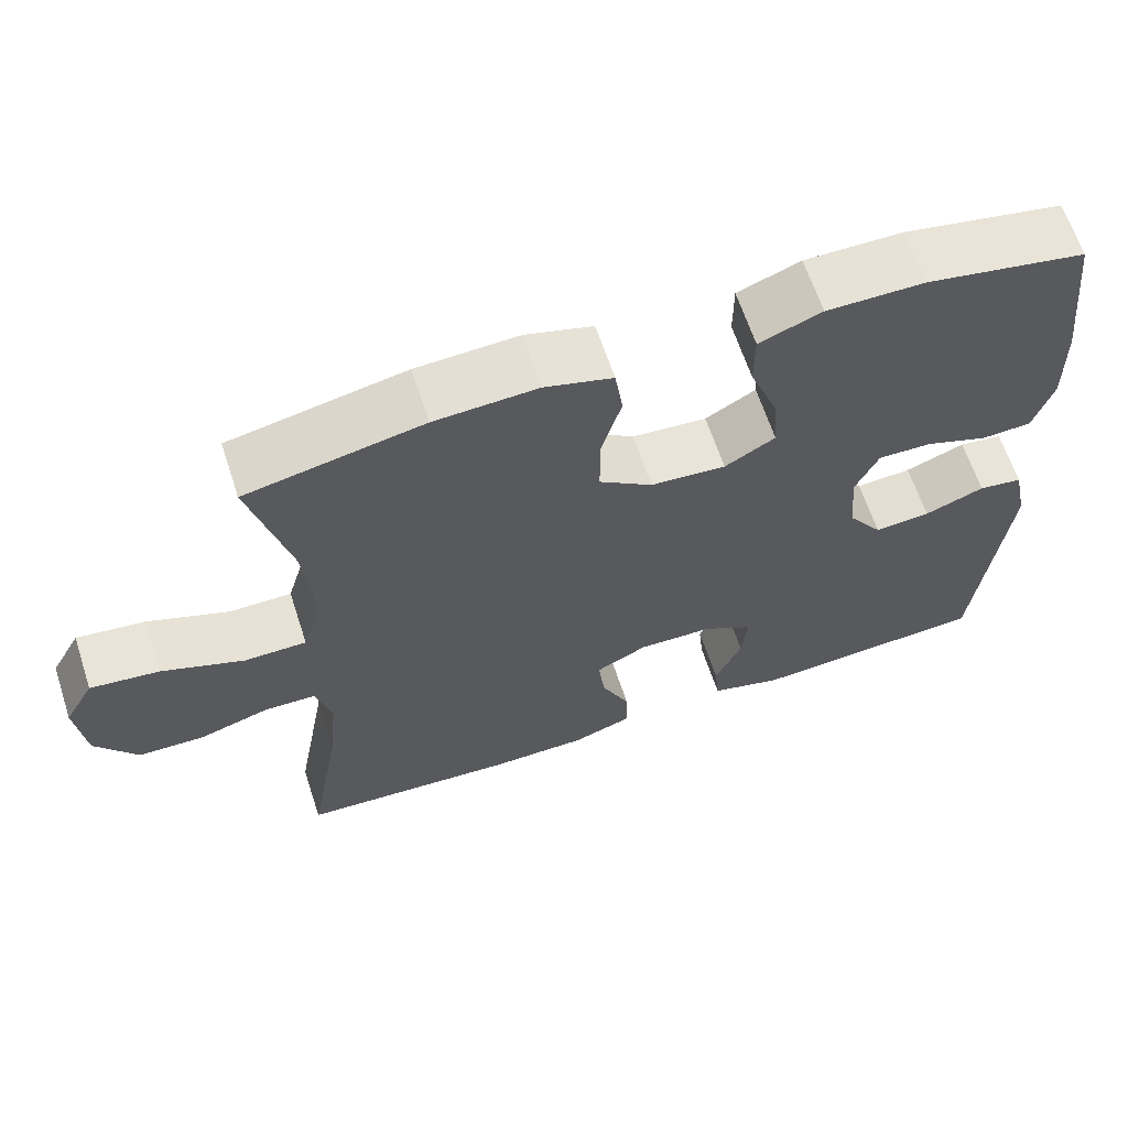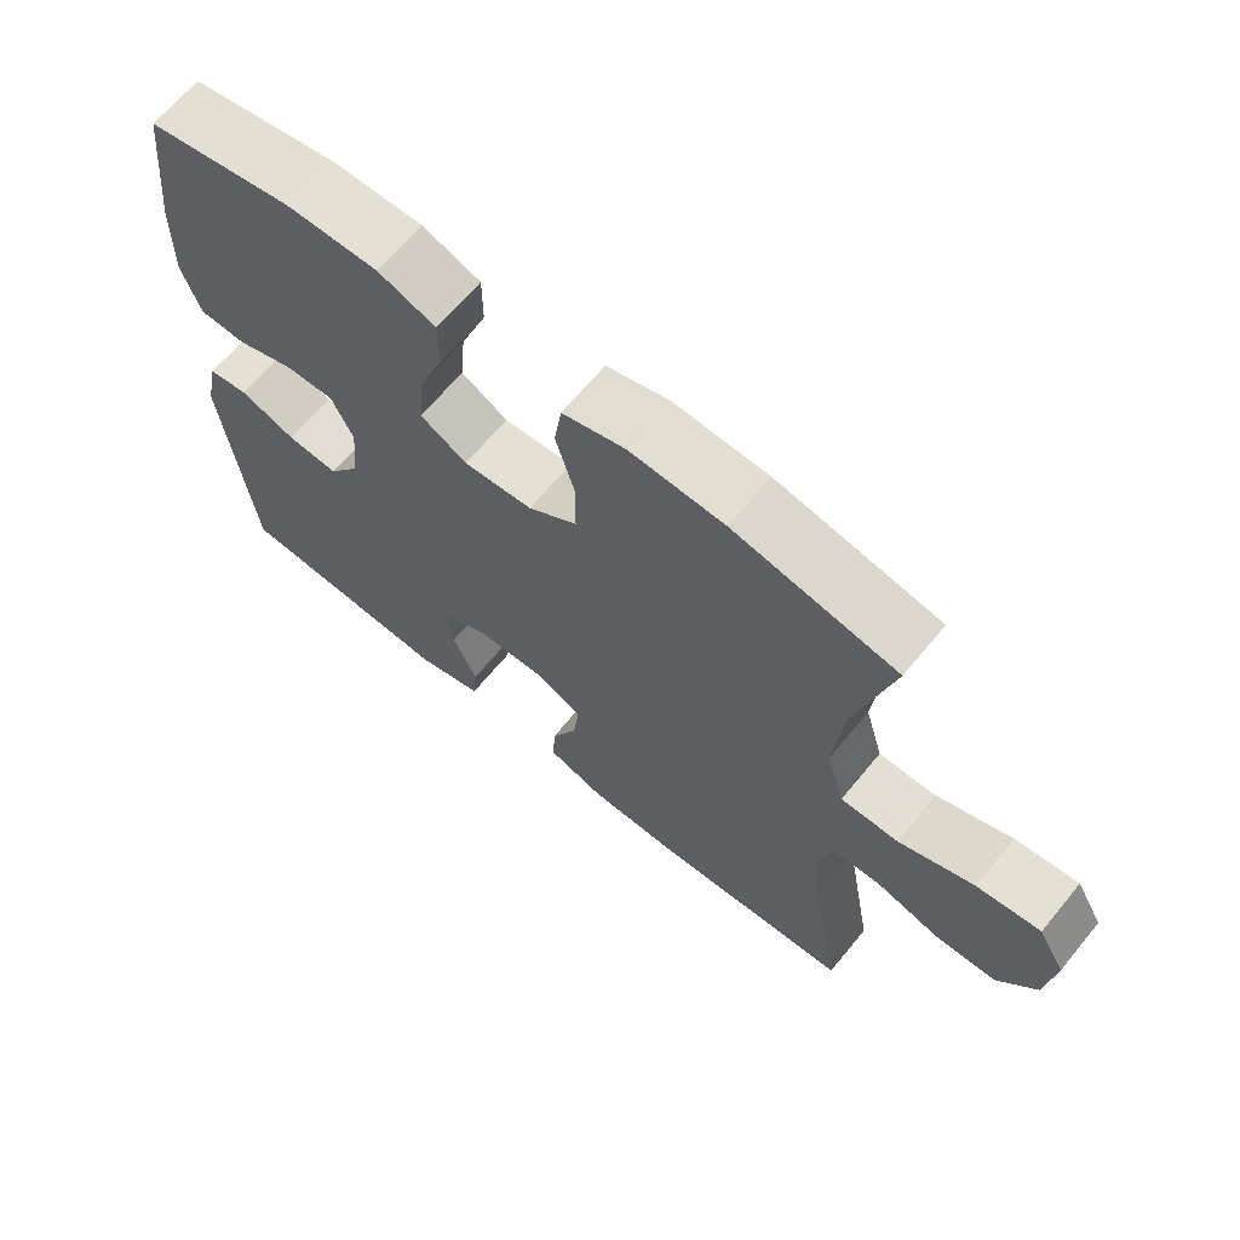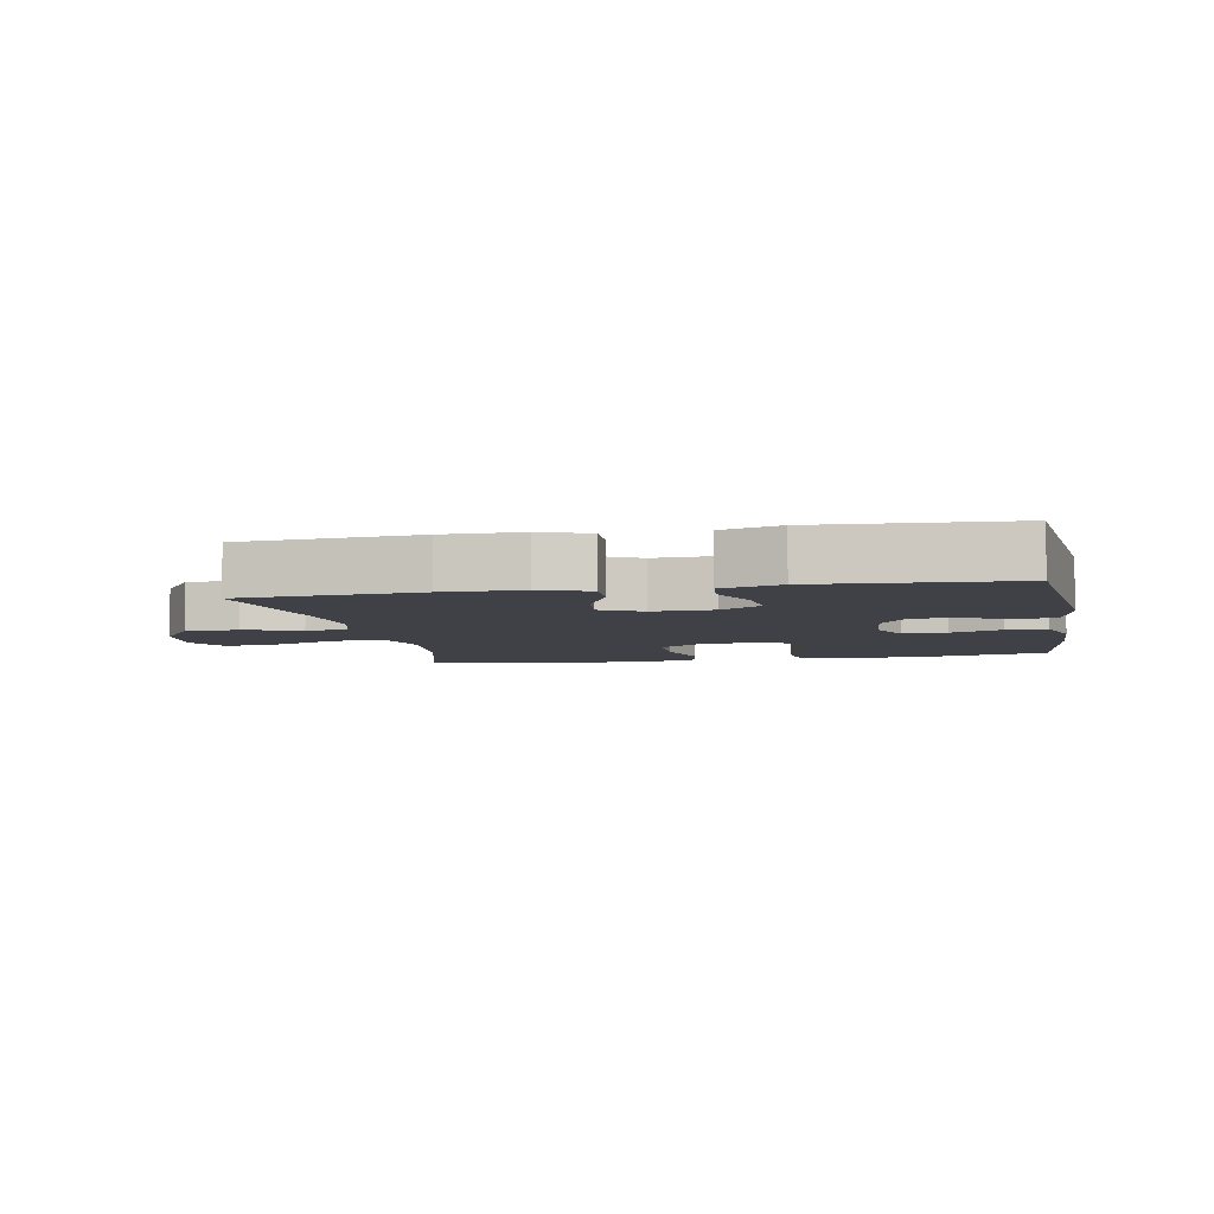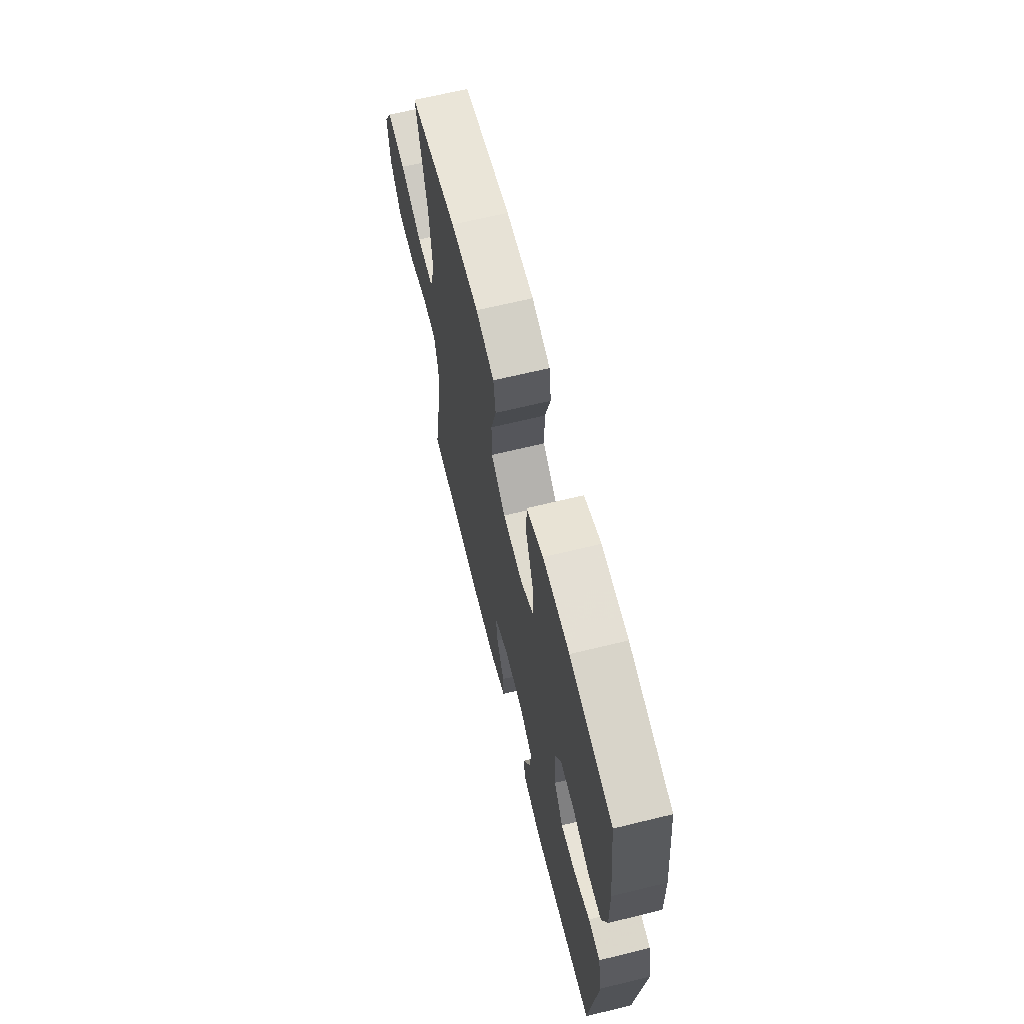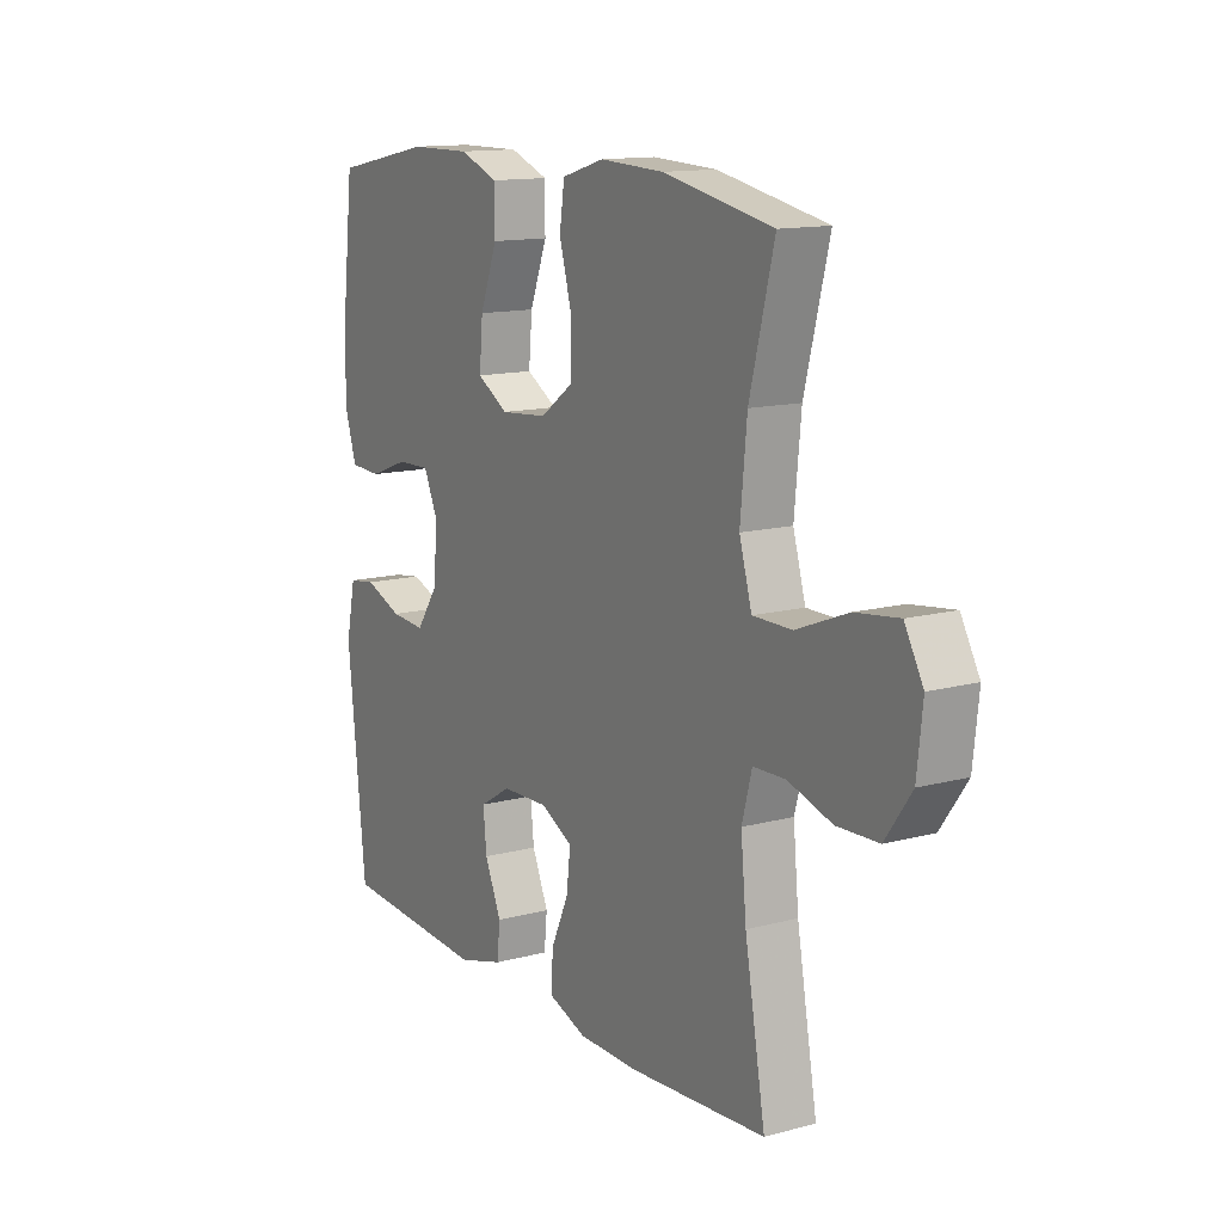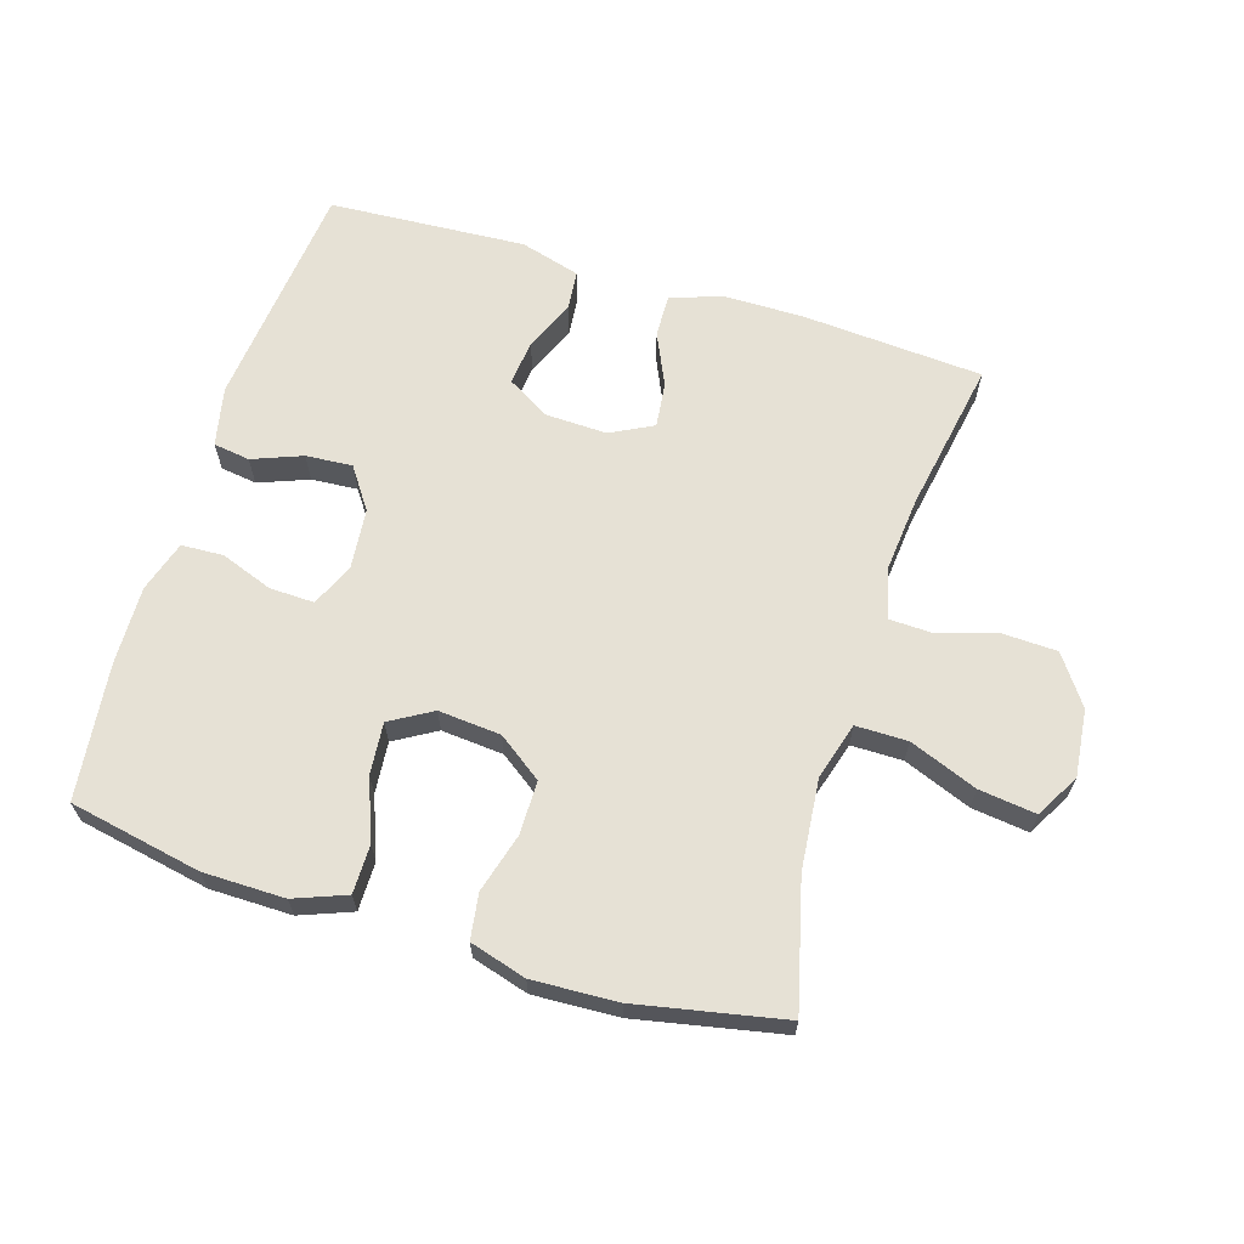
<metadata>
{"format":"obj","ext":"obj","renderer":"f3d","projection":"perspective","resolution":1024,"background":"white","views":[{"elev":64.2,"azim":161.8,"up":"+Z"},{"elev":66.3,"azim":39.5,"up":"+Z"},{"elev":-6.0,"azim":-169.1,"up":"+Y"},{"elev":65.8,"azim":-103.8,"up":"+Z"},{"elev":13.3,"azim":58.9,"up":"+Z"},{"elev":64.8,"azim":17.2,"up":"+Y"}]}
</metadata>
<code>
v 0.5 0.07 -0.5
v 0.226 0.07 -0.519
v 0.105 0.07 -0.518
v 0.029 0.07 -0.491
v 0.031 0.07 -0.427
v 0.067 0.07 -0.348
v 0.075 0.07 -0.28
v 0.011 0.07 -0.247
v -0.083 0.07 -0.25
v -0.146 0.07 -0.288
v -0.139 0.07 -0.356
v -0.106 0.07 -0.432
v -0.112 0.07 -0.492
v -0.203 0.07 -0.518
v -0.5 0.07 -0.5
v -0.536 0.07 -0.153
v -0.517 0.07 -0.064
v -0.462 0.07 -0.056
v -0.387 0.07 -0.085
v -0.317 0.07 -0.09
v -0.274 0.07 -0.028
v -0.265 0.07 0.064
v -0.294 0.07 0.128
v -0.361 0.07 0.126
v -0.44 0.07 0.097
v -0.503 0.07 0.1
v -0.527 0.07 0.177
v -0.524 0.07 0.295
v -0.5 0.07 0.5
v -0.301 0.07 0.539
v -0.178 0.07 0.54
v -0.1 0.07 0.51
v -0.1 0.07 0.437
v -0.135 0.07 0.346
v -0.142 0.07 0.268
v -0.079 0.07 0.231
v 0.015 0.07 0.239
v 0.082 0.07 0.287
v 0.082 0.07 0.368
v 0.057 0.07 0.457
v 0.067 0.07 0.525
v 0.152 0.07 0.55
v 0.28 0.07 0.544
v 0.5 0.07 0.5
v 0.451 0.07 0.308
v 0.438 0.07 0.172
v 0.463 0.07 0.086
v 0.541 0.07 0.086
v 0.643 0.07 0.126
v 0.729 0.07 0.137
v 0.766 0.07 0.071
v 0.755 0.07 -0.03
v 0.703 0.07 -0.103
v 0.62 0.07 -0.106
v 0.532 0.07 -0.079
v 0.468 0.07 -0.081
v 0.448 0.07 -0.155
v 0.459 0.07 -0.27
v 0.5 0 -0.5
v 0.226 0 -0.519
v 0.105 0 -0.518
v 0.029 0 -0.491
v 0.031 0 -0.427
v 0.067 0 -0.348
v 0.075 0 -0.28
v 0.011 0 -0.247
v -0.083 0 -0.25
v -0.146 0 -0.288
v -0.139 0 -0.356
v -0.106 0 -0.432
v -0.112 0 -0.492
v -0.203 0 -0.518
v -0.5 0 -0.5
v -0.536 0 -0.153
v -0.517 0 -0.064
v -0.462 0 -0.056
v -0.387 0 -0.085
v -0.317 0 -0.09
v -0.274 0 -0.028
v -0.265 0 0.064
v -0.294 0 0.128
v -0.361 0 0.126
v -0.44 0 0.097
v -0.503 0 0.1
v -0.527 0 0.177
v -0.524 0 0.295
v -0.5 0 0.5
v -0.301 0 0.539
v -0.178 0 0.54
v -0.1 0 0.51
v -0.1 0 0.437
v -0.135 0 0.346
v -0.142 0 0.268
v -0.079 0 0.231
v 0.015 0 0.239
v 0.082 0 0.287
v 0.082 0 0.368
v 0.057 0 0.457
v 0.067 0 0.525
v 0.152 0 0.55
v 0.28 0 0.544
v 0.5 0 0.5
v 0.451 0 0.308
v 0.438 0 0.172
v 0.463 0 0.086
v 0.541 0 0.086
v 0.643 0 0.126
v 0.729 0 0.137
v 0.766 0 0.071
v 0.755 0 -0.03
v 0.703 0 -0.103
v 0.62 0 -0.106
v 0.532 0 -0.079
v 0.468 0 -0.081
v 0.448 0 -0.155
v 0.459 0 -0.27
f 52 53 54 55
f 52 55 56
f 51 52 56
f 48 49 50 51
f 47 48 51 56
f 46 47 56 57
f 42 43 44 45
f 42 45 46
f 39 40 41 42
f 38 39 42 46
f 37 38 46 57
f 31 32 33 34
f 31 34 35
f 30 31 35
f 29 30 35
f 28 29 35
f 27 28 35 36
f 24 25 26 27
f 23 24 27 36
f 16 17 18 19
f 16 19 20
f 15 16 20
f 14 15 20 21
f 11 12 13 14
f 10 11 14 21
f 3 4 5 6
f 3 6 7
f 58 1 2 3
f 58 3 7
f 57 58 7 8
f 37 57 8 9
f 22 23 36 37
f 21 22 37
f 9 10 21 37
f 113 112 111 110
f 114 113 110
f 114 110 109
f 109 108 107 106
f 114 109 106 105
f 115 114 105 104
f 103 102 101 100
f 104 103 100
f 100 99 98 97
f 104 100 97 96
f 115 104 96 95
f 92 91 90 89
f 93 92 89
f 93 89 88
f 93 88 87
f 93 87 86
f 94 93 86 85
f 85 84 83 82
f 94 85 82 81
f 77 76 75 74
f 78 77 74
f 78 74 73
f 79 78 73 72
f 72 71 70 69
f 79 72 69 68
f 64 63 62 61
f 65 64 61
f 61 60 59 116
f 65 61 116
f 66 65 116 115
f 67 66 115 95
f 95 94 81 80
f 95 80 79
f 95 79 68 67
f 1 59 60 2
f 2 60 61 3
f 3 61 62 4
f 4 62 63 5
f 5 63 64 6
f 6 64 65 7
f 7 65 66 8
f 8 66 67 9
f 9 67 68 10
f 10 68 69 11
f 11 69 70 12
f 12 70 71 13
f 13 71 72 14
f 14 72 73 15
f 15 73 74 16
f 16 74 75 17
f 17 75 76 18
f 18 76 77 19
f 19 77 78 20
f 20 78 79 21
f 21 79 80 22
f 22 80 81 23
f 23 81 82 24
f 24 82 83 25
f 25 83 84 26
f 26 84 85 27
f 27 85 86 28
f 28 86 87 29
f 29 87 88 30
f 30 88 89 31
f 31 89 90 32
f 32 90 91 33
f 33 91 92 34
f 34 92 93 35
f 35 93 94 36
f 36 94 95 37
f 37 95 96 38
f 38 96 97 39
f 39 97 98 40
f 40 98 99 41
f 41 99 100 42
f 42 100 101 43
f 43 101 102 44
f 44 102 103 45
f 45 103 104 46
f 46 104 105 47
f 47 105 106 48
f 48 106 107 49
f 49 107 108 50
f 50 108 109 51
f 51 109 110 52
f 52 110 111 53
f 53 111 112 54
f 54 112 113 55
f 55 113 114 56
f 56 114 115 57
f 57 115 116 58
f 58 116 59 1

</code>
